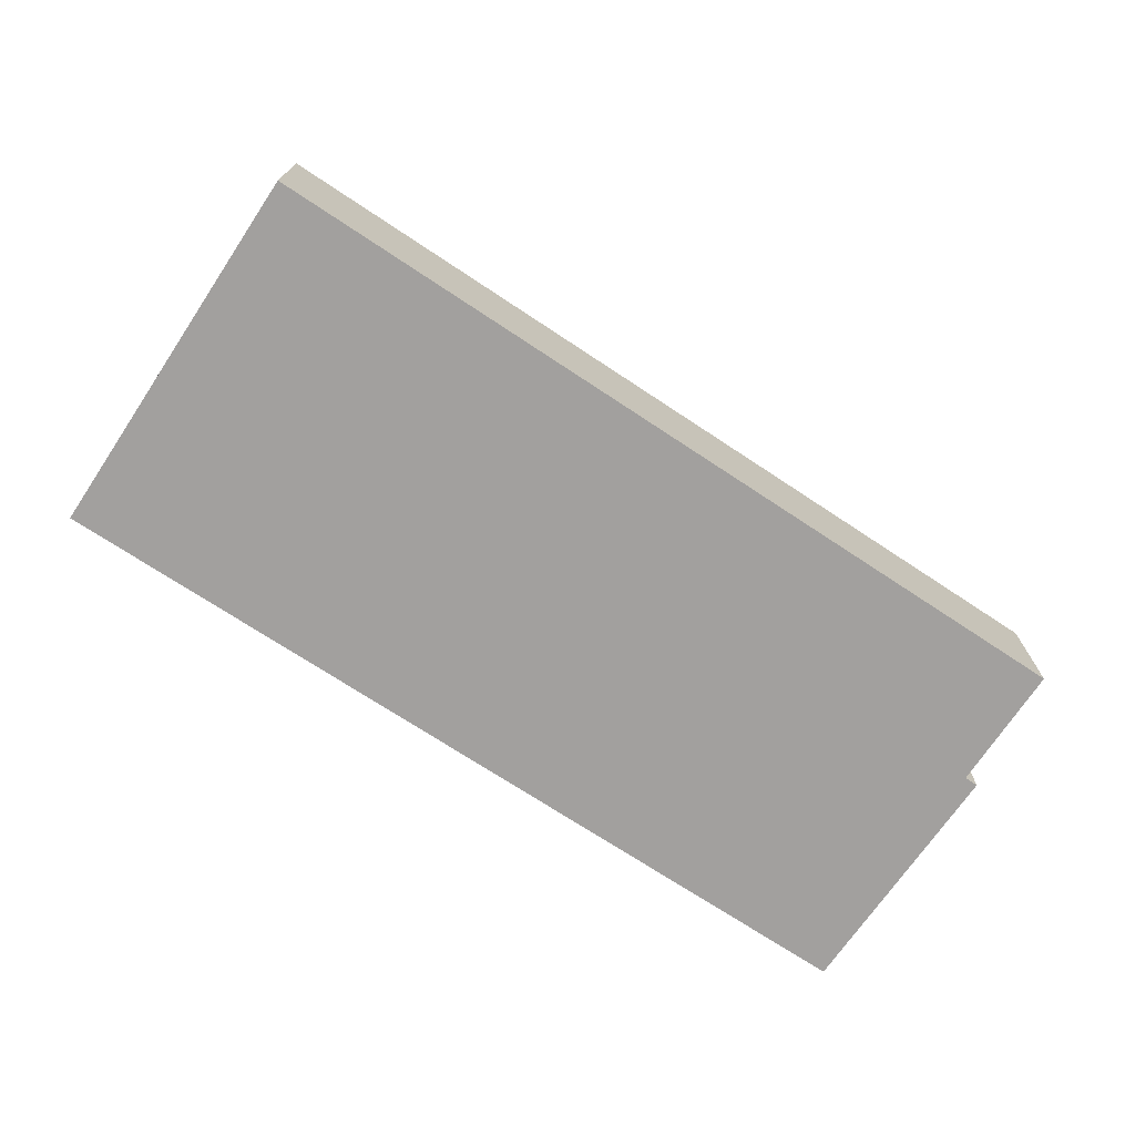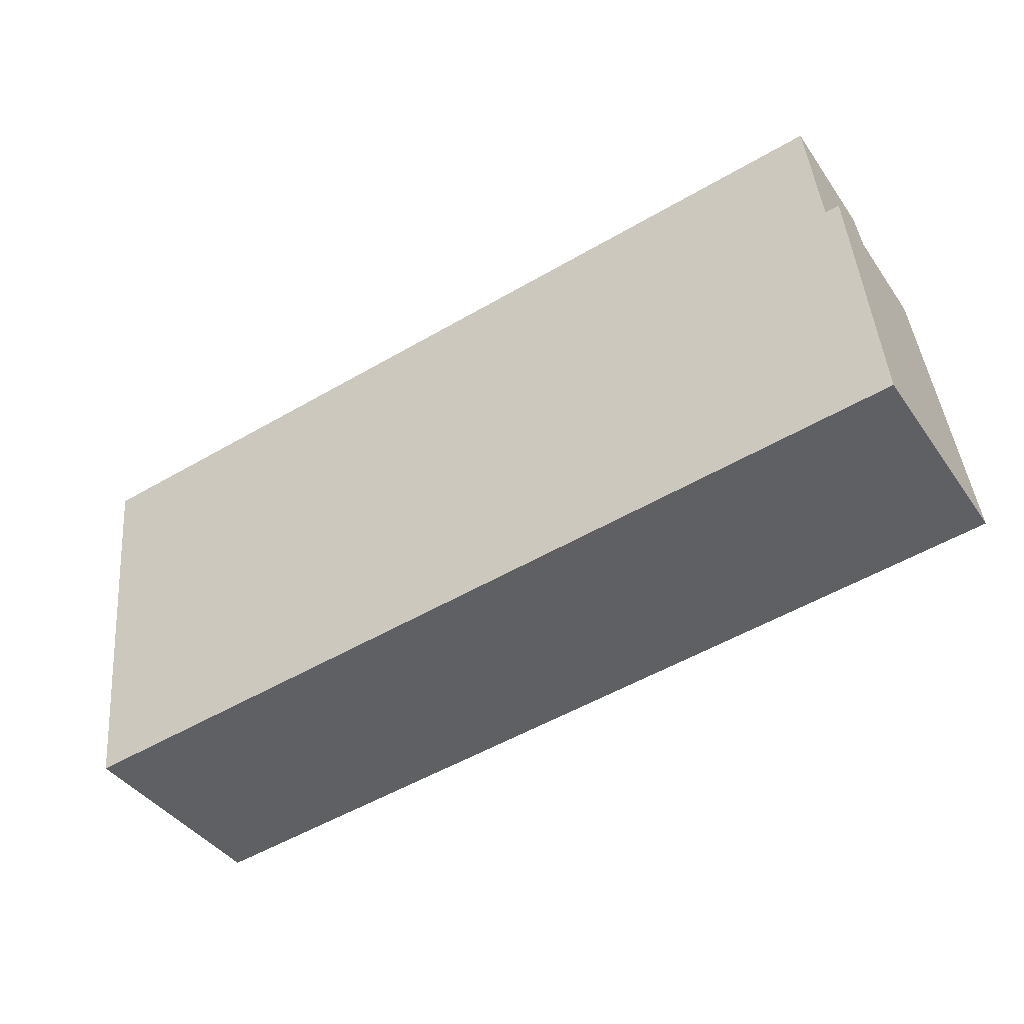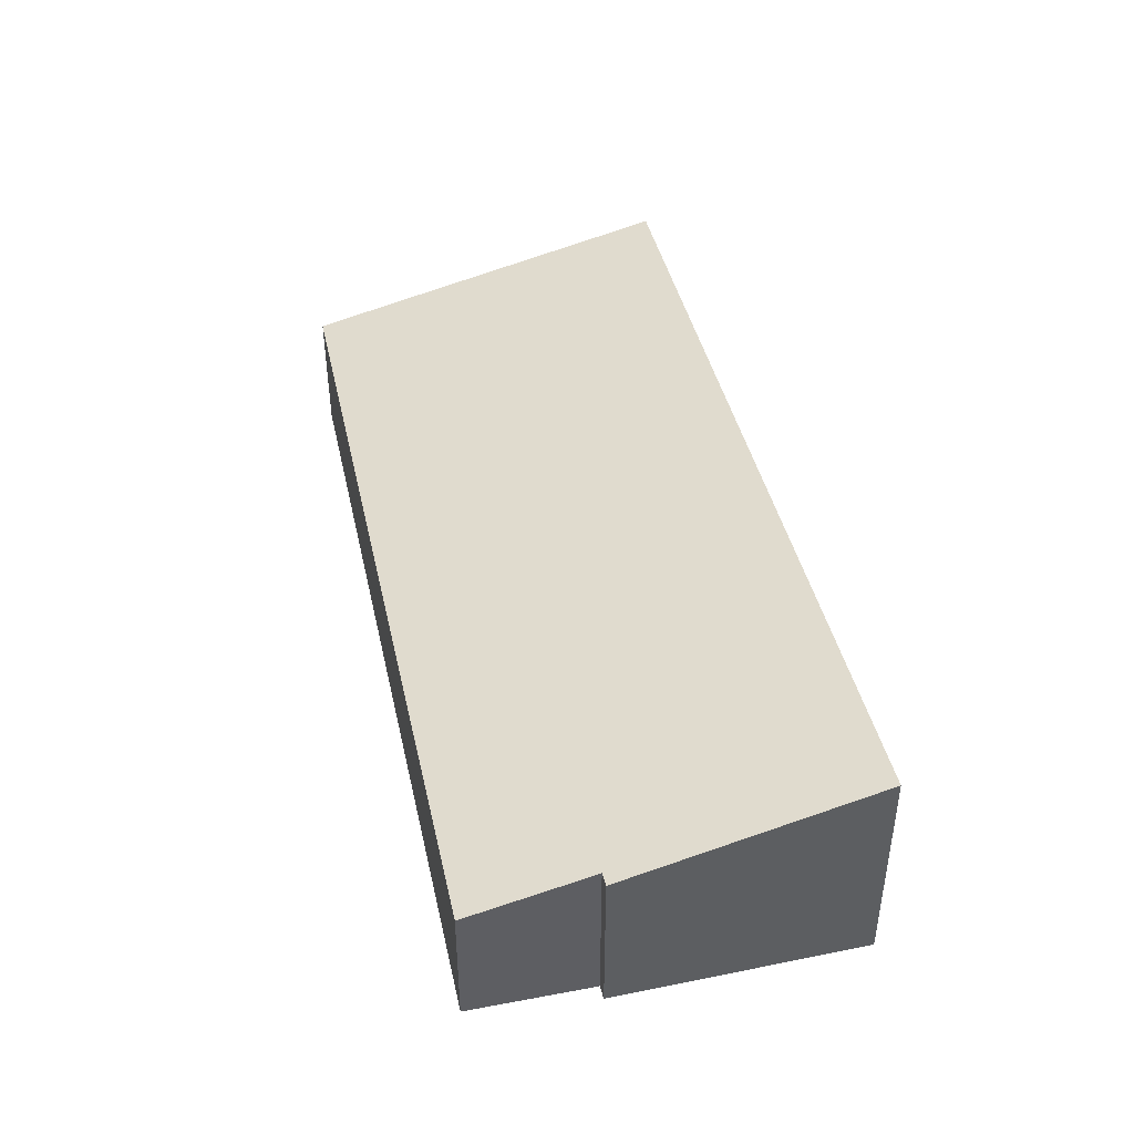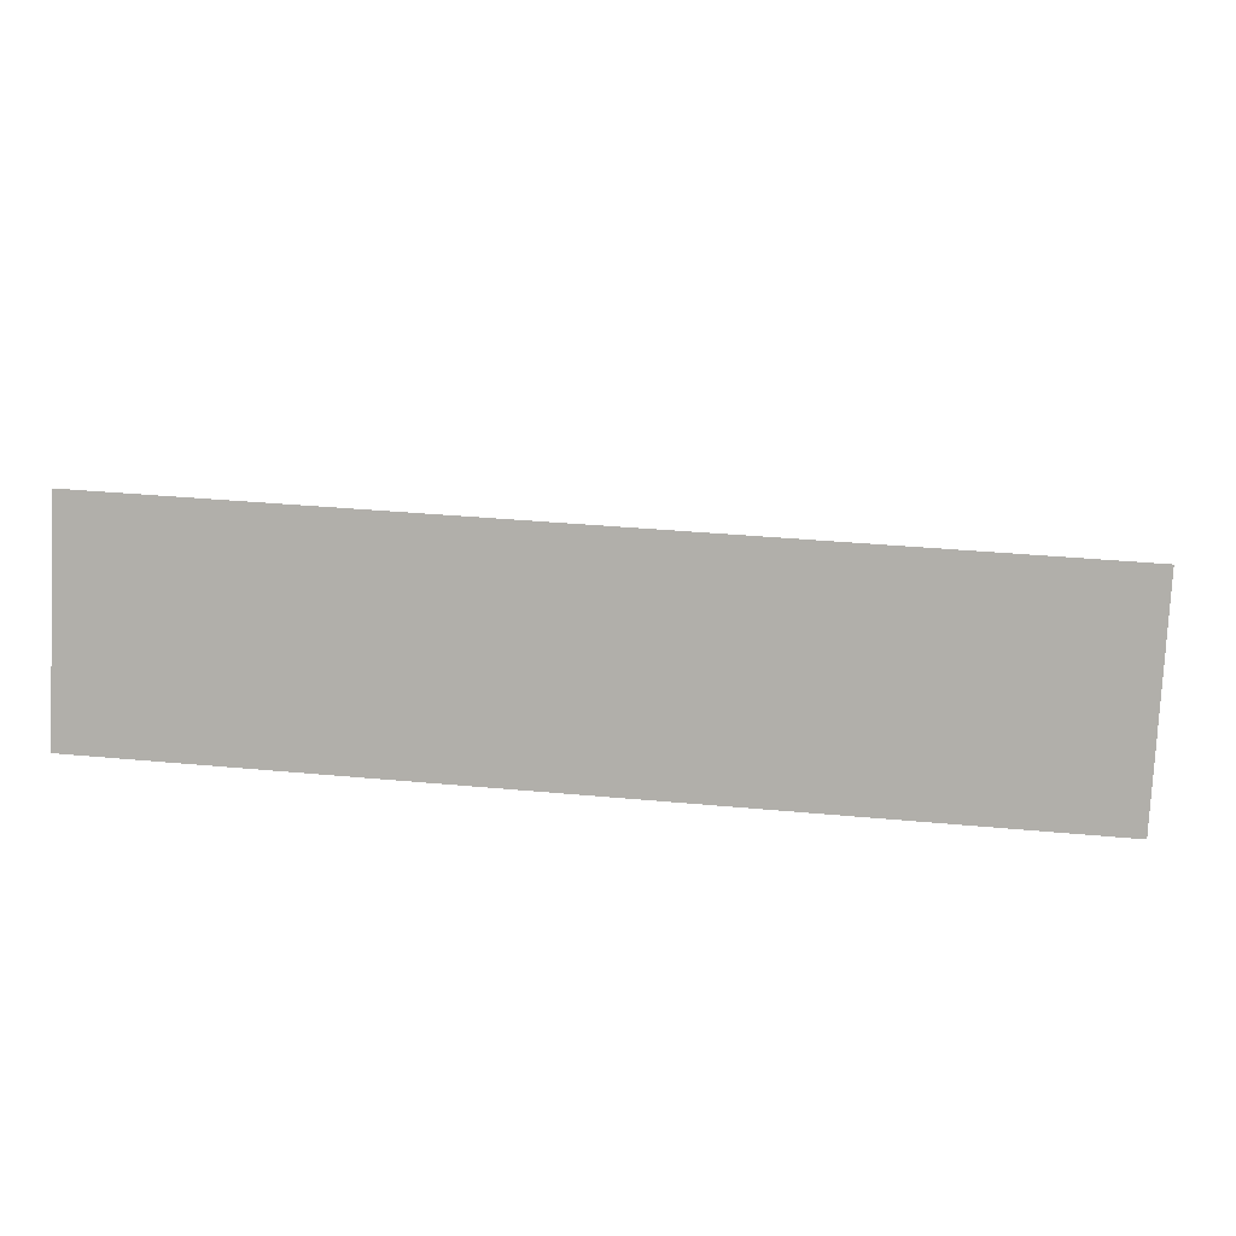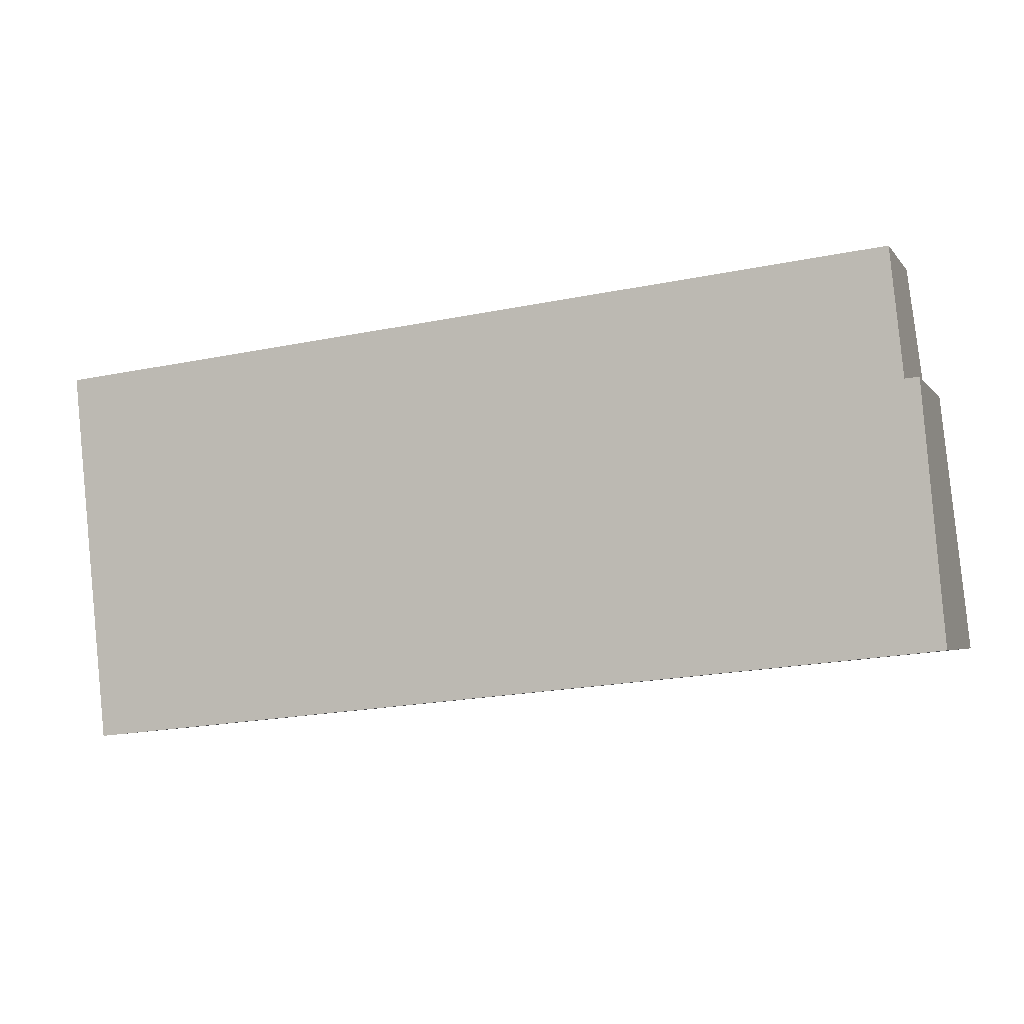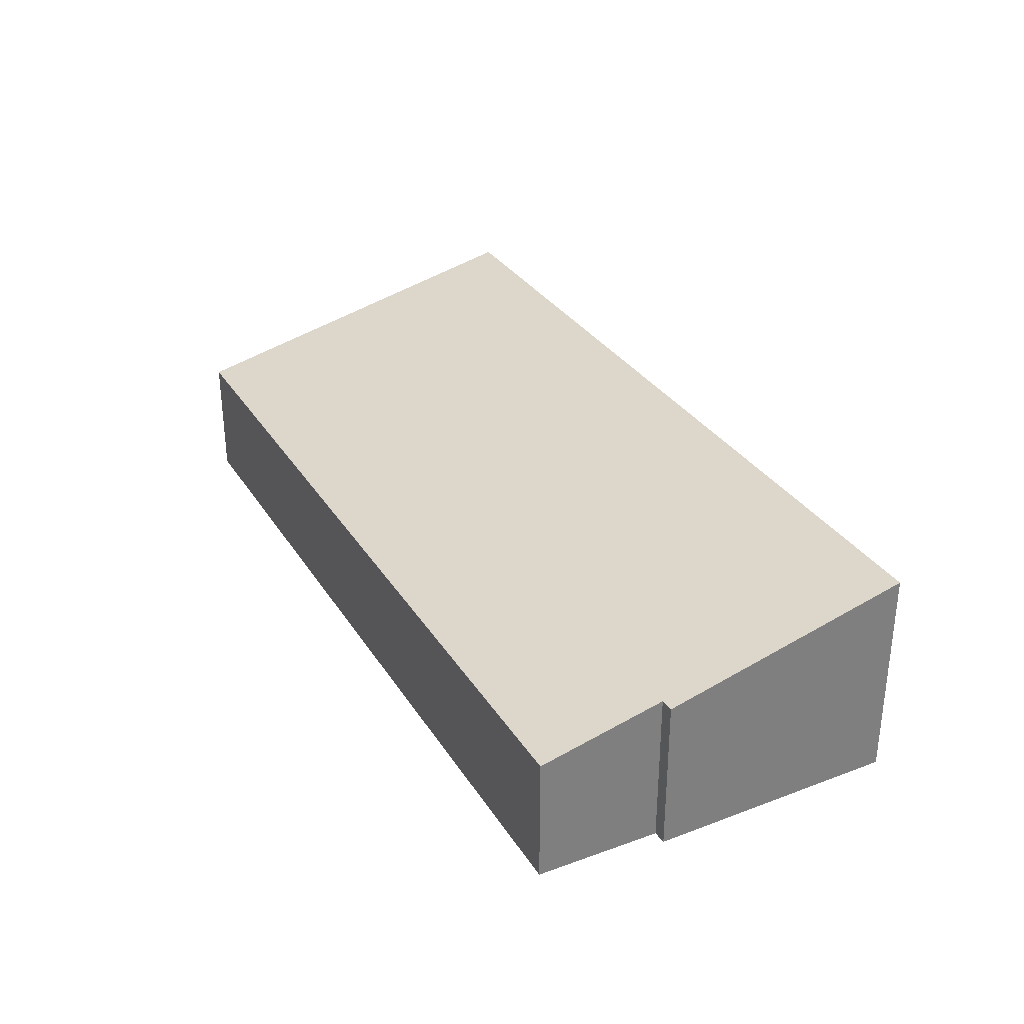
<metadata>
{"format":"obj","ext":"obj","renderer":"f3d","projection":"perspective","resolution":1024,"background":"white","views":[{"elev":-71.9,"azim":-39.5,"up":"+Y"},{"elev":-40.9,"azim":31.7,"up":"+Z"},{"elev":42.5,"azim":71.6,"up":"+Y"},{"elev":-79.1,"azim":177.0,"up":"+Z"},{"elev":-3.5,"azim":18.8,"up":"+Z"},{"elev":31.5,"azim":57.0,"up":"+Y"}]}
</metadata>
<code>
v  0.168 3.706 -1.672
v  22.53 4.076 -0.902
v  0.279 3.96 -2.759
v  22.37 3.714 0.649
v  0 3.317 2.031e-16
v  0.336 3.317 0.035
v  22.2 3.325 2.318
v  21.41 3.325 2.236
v  2.975 5.583 -9.518
v  0.989 5.583 -9.729
v  23.44 5.583 -7.347
v  23.05 4.516 -2.759
v  22.89 4.077 -0.872
v  22.2 -1.419e-16 2.318
v  22.53 5.523e-17 -0.902
v  22.37 -3.974e-17 0.649
v  22.89 5.339e-17 -0.872
v  23.44 4.499e-16 -7.347
v  23.05 1.689e-16 -2.759
v  0 0 0
v  0.336 -2.143e-18 0.035
v  21.41 -1.369e-16 2.236
v  2.975 5.828e-16 -9.518
v  0.989 5.957e-16 -9.729
v  0.279 1.689e-16 -2.759
v  0.168 1.024e-16 -1.672
g defaultobject
f 1 2 3
f 2 1 4
f 4 1 5
f 4 5 6
f 4 6 7
f 7 6 8
f 3 9 10
f 9 3 11
f 11 3 12
f 12 3 2
f 12 2 13
f 14 4 7
f 4 14 2
f 2 14 15
f 15 14 16
f 17 12 13
f 12 17 11
f 11 17 18
f 18 17 19
f 2 17 13
f 17 2 15
f 20 6 5
f 6 20 8
f 8 20 21
f 8 21 22
f 8 22 7
f 7 22 14
f 18 9 11
f 9 18 23
f 9 23 10
f 10 23 24
f 24 3 10
f 3 24 25
f 3 25 1
f 1 25 5
f 5 25 26
f 5 26 20
f 17 15 19
f 23 25 24
f 25 23 18
f 25 18 26
f 26 18 20
f 20 18 21
f 21 18 22
f 22 18 19
f 22 19 15
f 22 15 16
f 22 16 14

</code>
